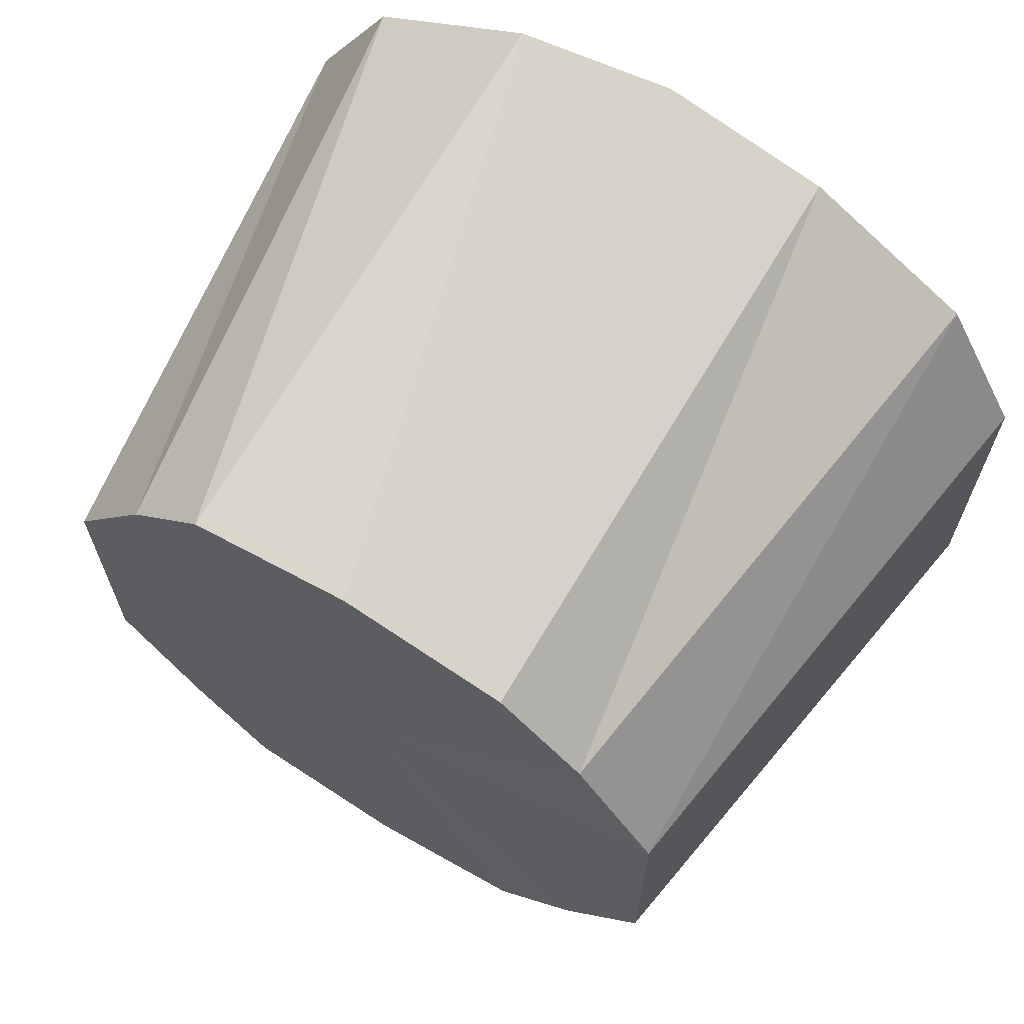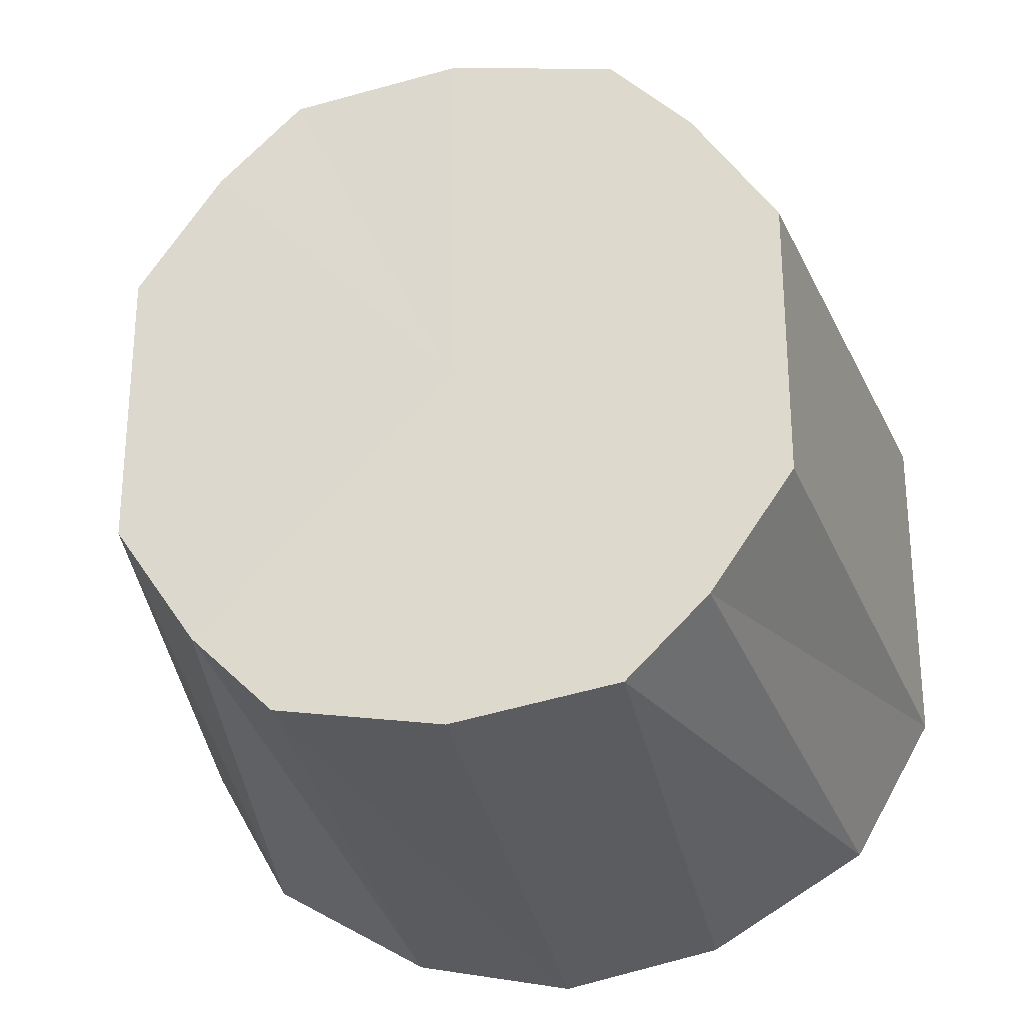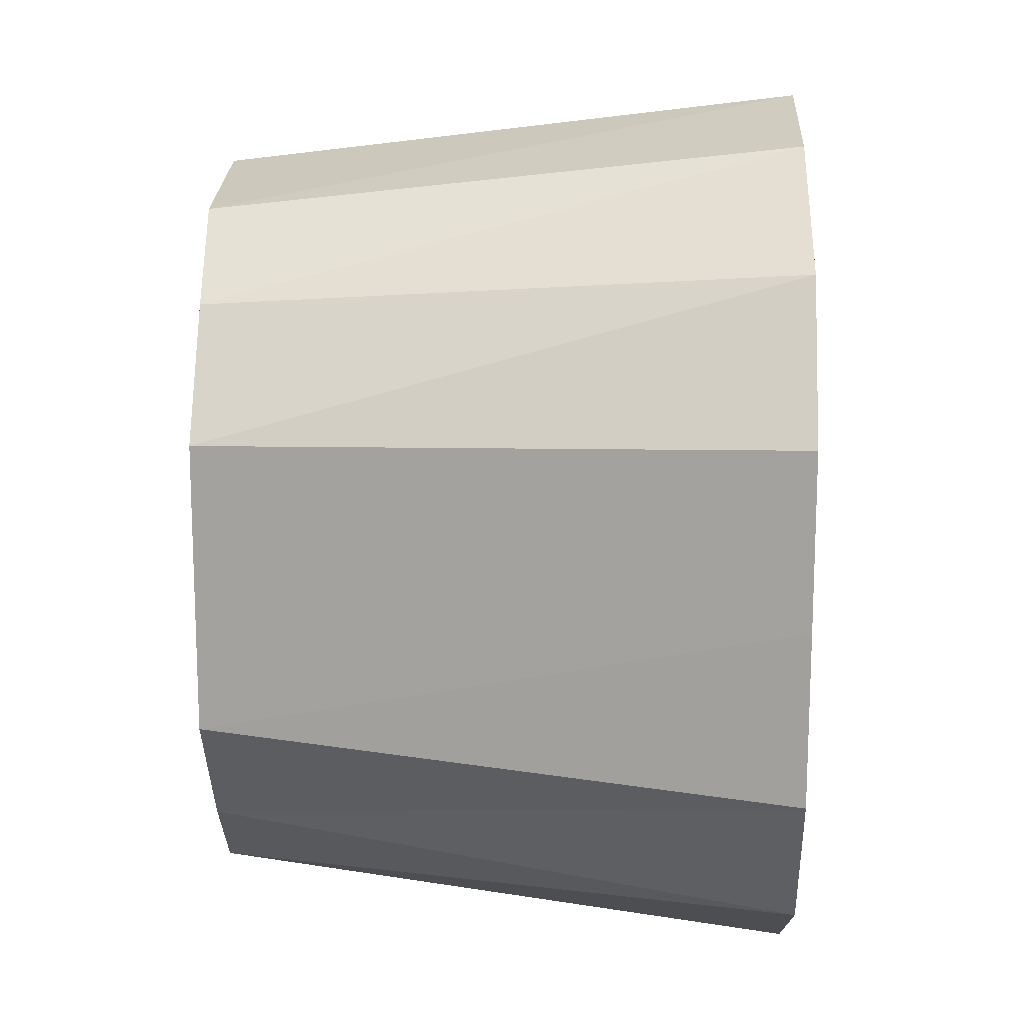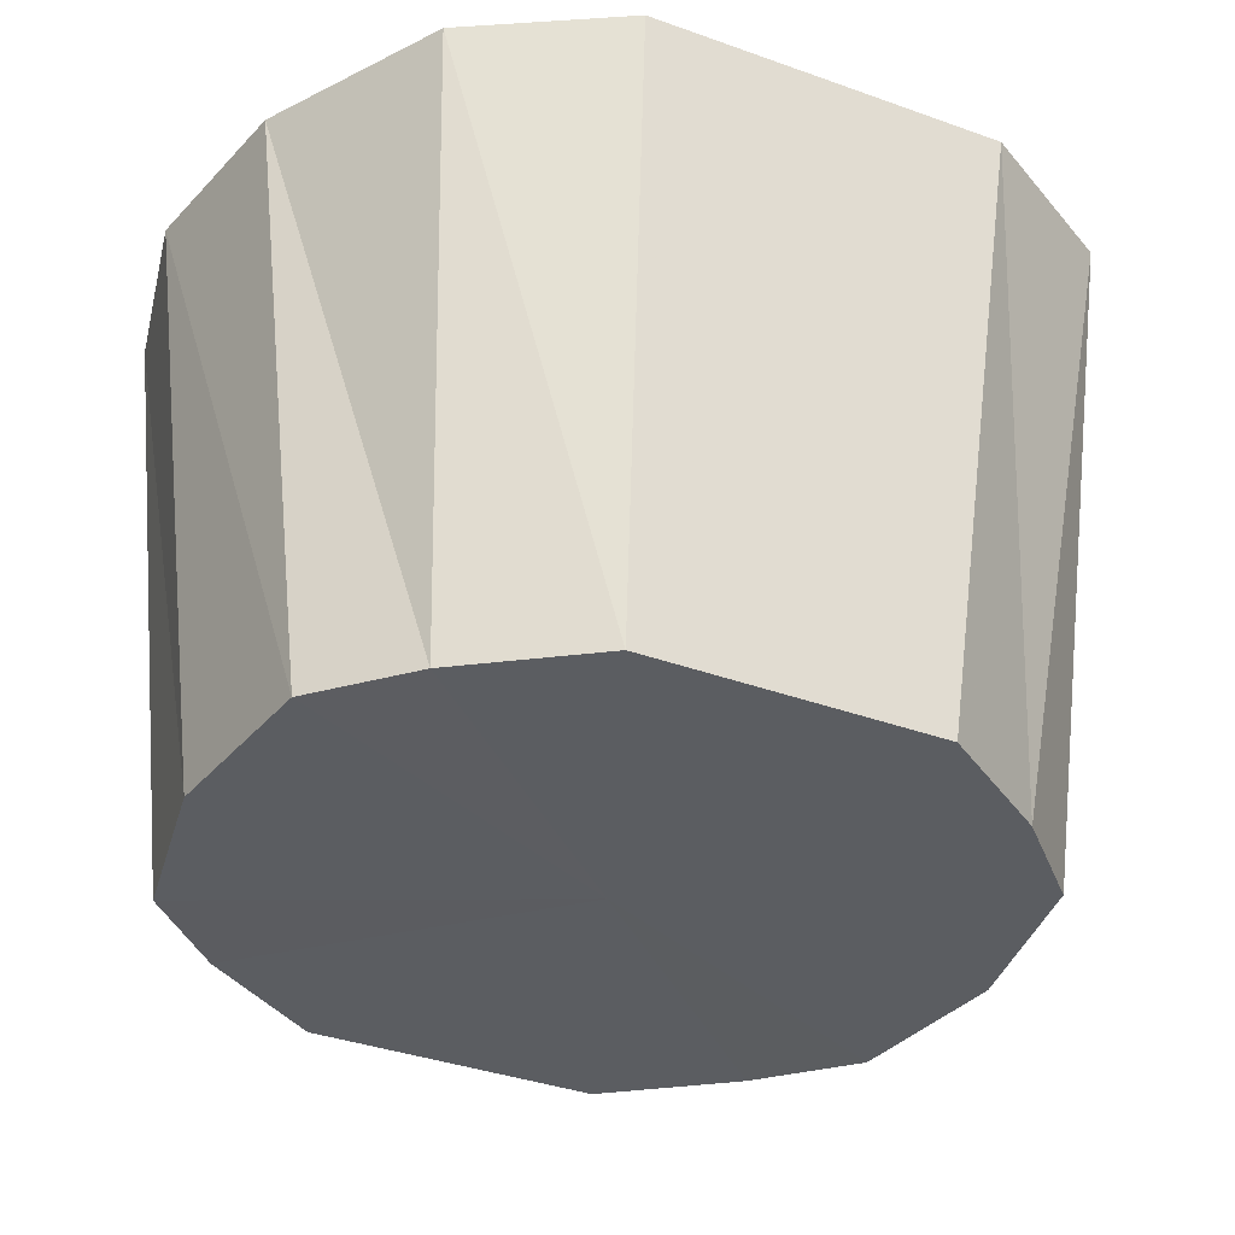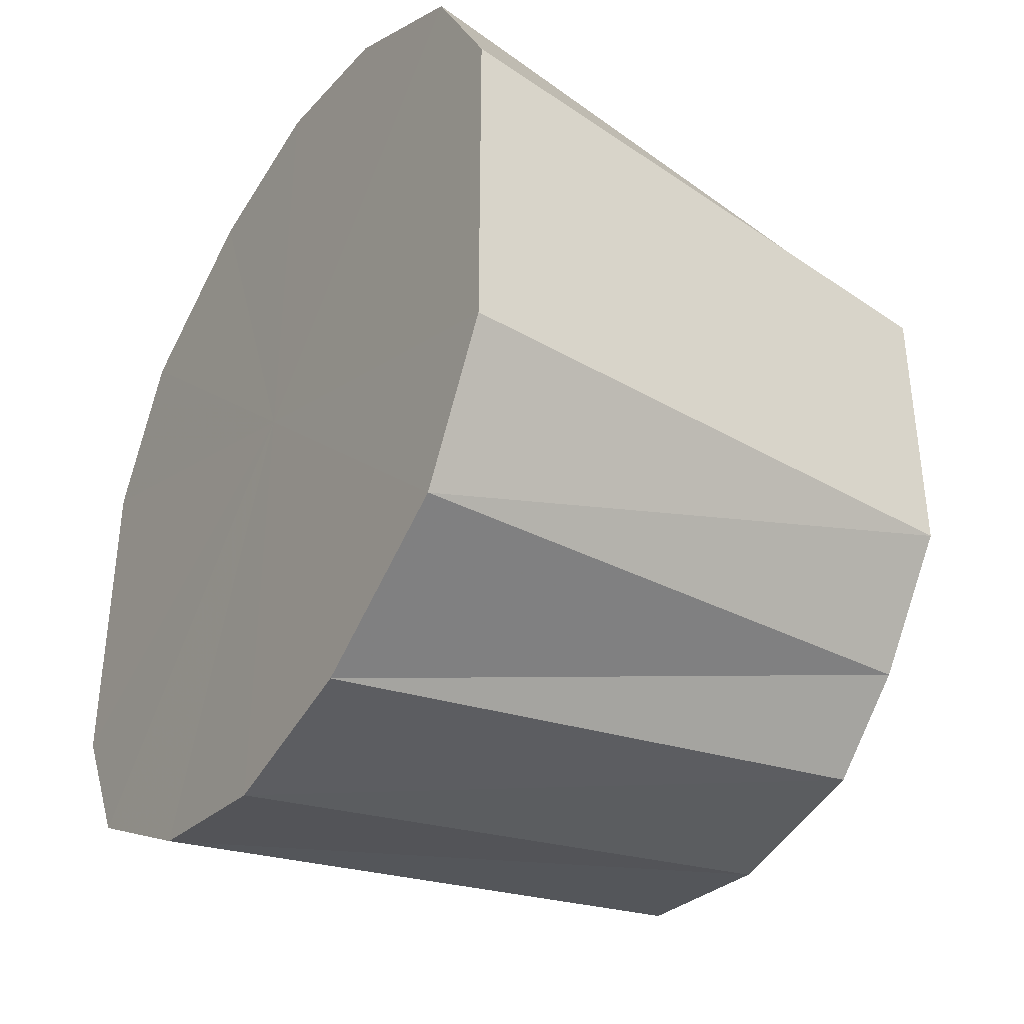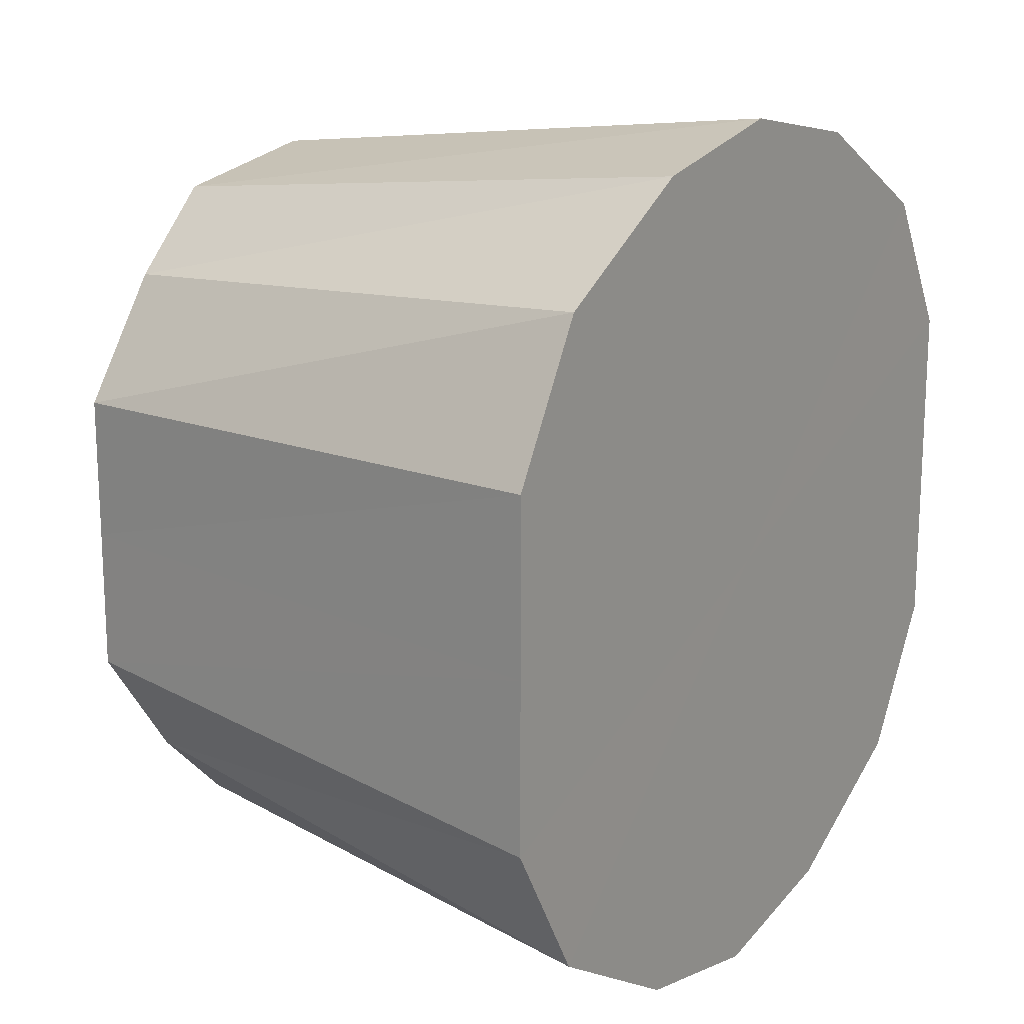
<metadata>
{"format":"obj","ext":"obj","renderer":"f3d","projection":"perspective","resolution":1024,"background":"white","views":[{"elev":66.9,"azim":31.4,"up":"+Z"},{"elev":-26.6,"azim":12.1,"up":"+Z"},{"elev":15.1,"azim":92.3,"up":"+Z"},{"elev":-35.8,"azim":64.6,"up":"+Y"},{"elev":-37.9,"azim":-121.7,"up":"+Z"},{"elev":17.2,"azim":124.2,"up":"+Z"}]}
</metadata>
<code>
o 23303
v 2223 1872 8.13
v 2223 1872 8.126
v 2223 1872 8.122
v 2223 1872 8.114
v 2223 1872 8.118
v 2223 1872 8.126
v 2223 1872 8.118
v 2223 1872 8.097
v 2223 1872 8.109
v 2223 1872 8.114
v 2223 1872 8.109
v 2223 1872 8.076
v 2223 1872 8.094
v 2223 1872 8.097
v 2223 1872 8.094
v 2223 1872 8.056
v 2223 1872 8.077
v 2223 1872 8.076
v 2223 1872 8.077
v 2223 1872 8.056
v 2223 1872 8.06
v 2223 1872 8.038
v 2223 1872 8.06
v 2223 1872 8.038
v 2223 1872 8.046
v 2223 1872 8.026
v 2223 1872 8.046
v 2223 1872 8.038
v 2223 1872 8.077
v 2223 1872 8.022
v 2223 1872 8.036
v 2223 1872 8.026
v 2223 1872 8.033
v 2223 1872 8.036
v 2223 1872 8.038
v 2223 1872 8.077
v 2223 1872 8.06
v 2223 1872 8.094
v 2223 1872 8.109
v 2223 1872 8.118
v 2223 1872 8.122
v 2223 1872 8.118
v 2223 1872 8.109
v 2223 1872 8.094
v 2223 1872 8.077
v 2223 1872 8.06
v 2223 1872 8.046
v 2223 1872 8.033
v 2223 1872 8.036
v 2223 1872 8.036
v 2223 1872 8.046
v 2223 1872 8.126
v 2223 1872 8.118
v 2223 1872 8.122
v 2223 1872 8.114
v 2223 1872 8.109
v 2223 1872 8.13
v 2223 1872 8.118
v 2223 1872 8.097
v 2223 1872 8.094
v 2223 1872 8.076
v 2223 1872 8.077
v 2223 1872 8.056
v 2223 1872 8.06
v 2223 1872 8.126
v 2223 1872 8.109
v 2223 1872 8.114
v 2223 1872 8.094
v 2223 1872 8.097
v 2223 1872 8.077
v 2223 1872 8.076
v 2223 1872 8.06
v 2223 1872 8.056
v 2223 1872 8.046
v 2223 1872 8.026
v 2223 1872 8.036
v 2223 1872 8.046
v 2223 1872 8.022
v 2223 1872 8.033
v 2223 1872 8.026
v 2223 1872 8.036
v 2223 1872 8.13
v 2223 1872 8.076
v 2223 1872 8.126
v 2223 1872 8.114
v 2223 1872 8.126
v 2223 1872 8.097
v 2223 1872 8.114
v 2223 1872 8.076
v 2223 1872 8.097
v 2223 1872 8.056
v 2223 1872 8.076
v 2223 1872 8.038
v 2223 1872 8.056
v 2223 1872 8.026
v 2223 1872 8.038
v 2223 1872 8.022
v 2223 1872 8.026
f 1 2 3
f 2 4 5
f 6 1 7
f 4 8 9
f 10 6 11
f 8 12 13
f 14 10 15
f 12 16 17
f 18 14 19
f 20 18 21
f 16 22 23
f 24 20 25
f 22 26 27
f 28 27 23
f 23 27 29
f 26 30 31
f 30 32 33
f 32 24 34
f 35 25 34
f 34 25 29
f 36 37 29
f 38 36 29
f 39 38 29
f 40 39 29
f 41 40 29
f 42 41 29
f 43 42 29
f 44 43 29
f 45 44 29
f 46 45 29
f 47 46 29
f 48 49 29
f 50 48 29
f 51 50 29
f 52 53 54
f 55 56 53
f 57 54 58
f 59 60 56
f 61 62 60
f 63 64 62
f 65 58 66
f 67 66 68
f 69 68 70
f 71 70 72
f 73 72 74
f 75 76 77
f 78 79 76
f 80 81 79
f 82 83 84
f 84 83 85
f 86 83 82
f 85 83 87
f 88 83 86
f 87 83 89
f 90 83 88
f 89 83 91
f 92 83 90
f 91 83 93
f 94 83 92
f 93 83 95
f 96 83 94
f 95 83 97
f 98 83 96
f 97 83 98

</code>
